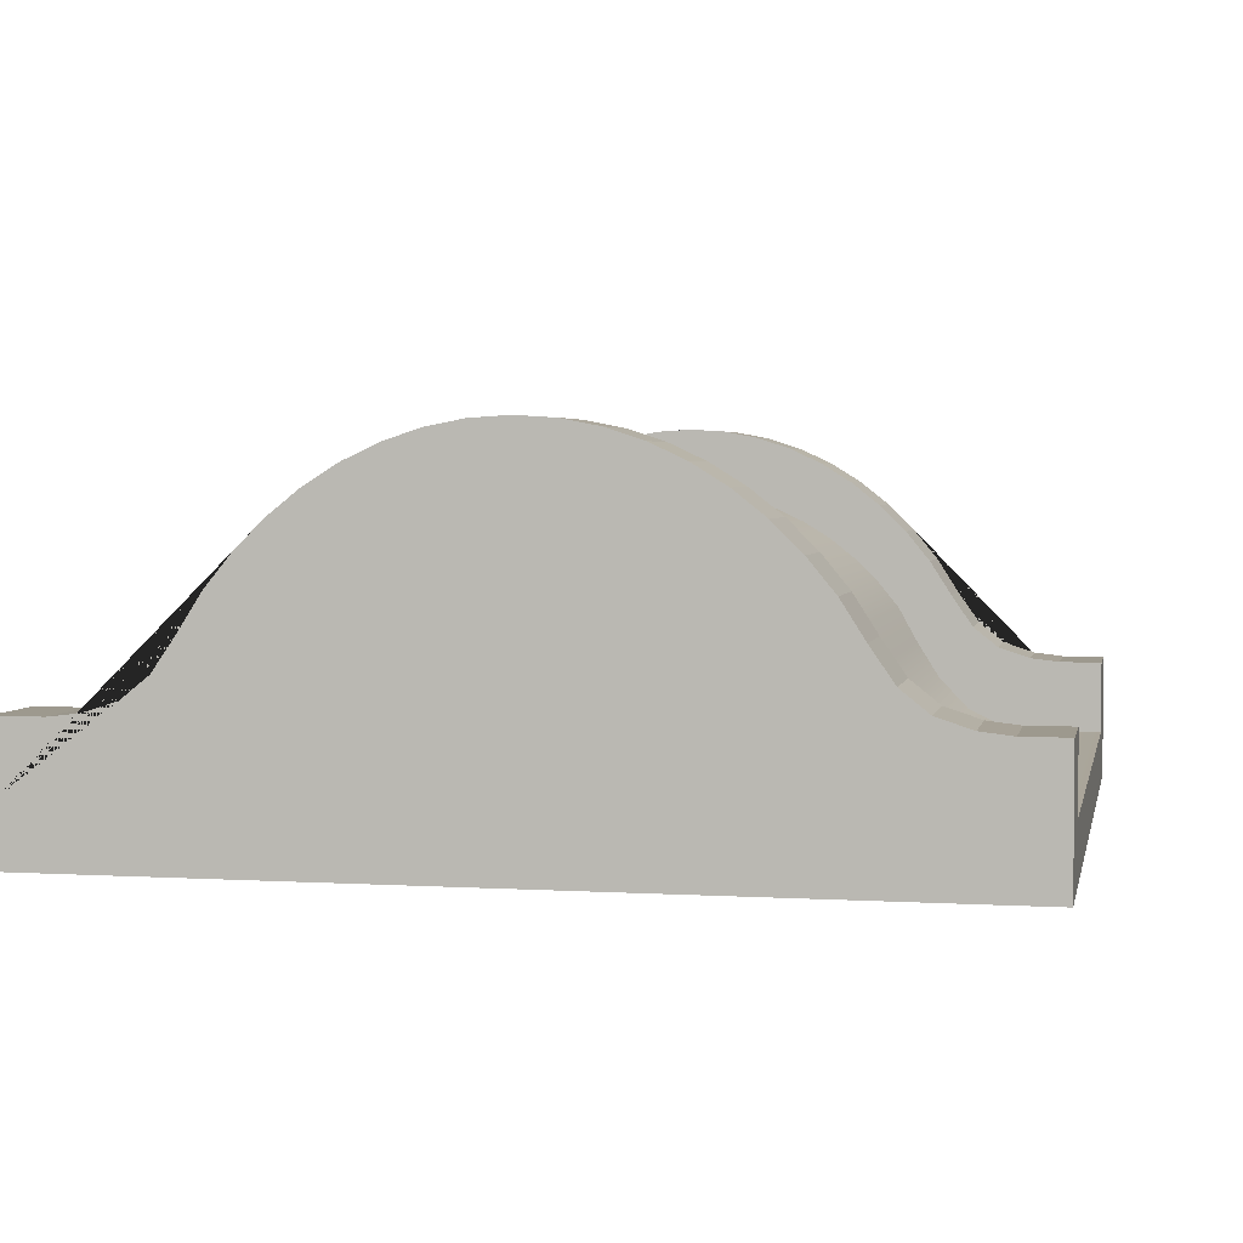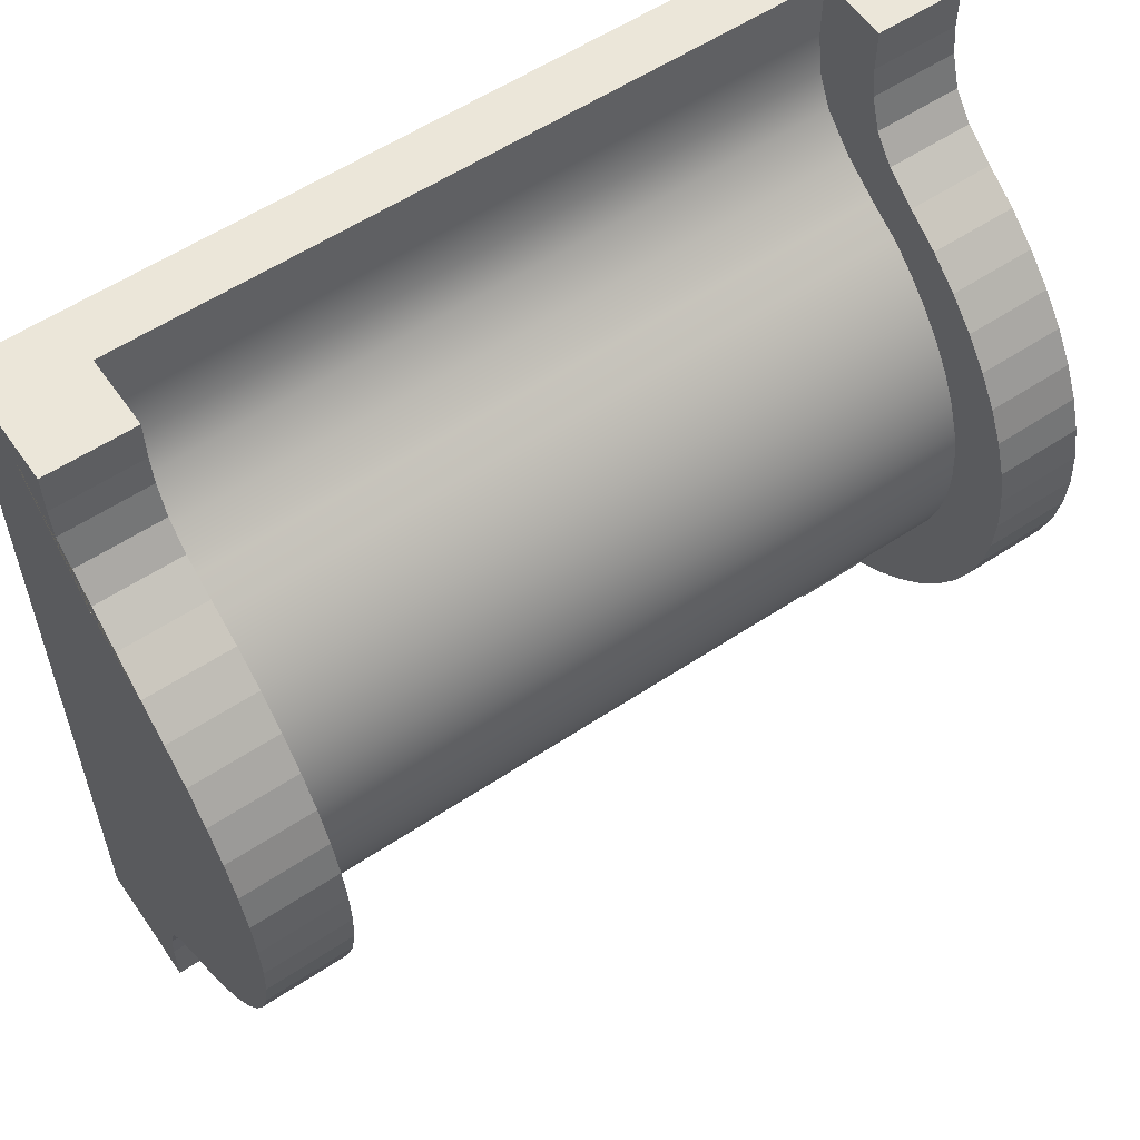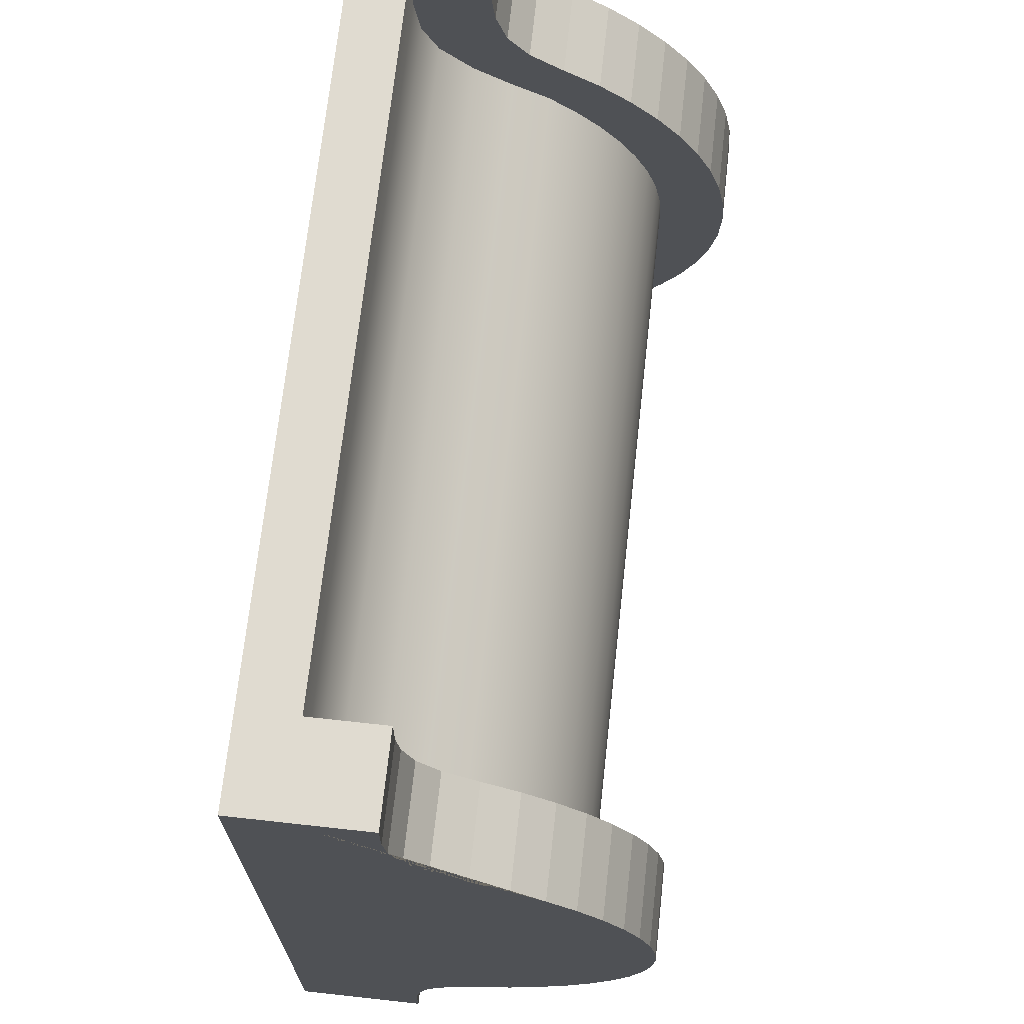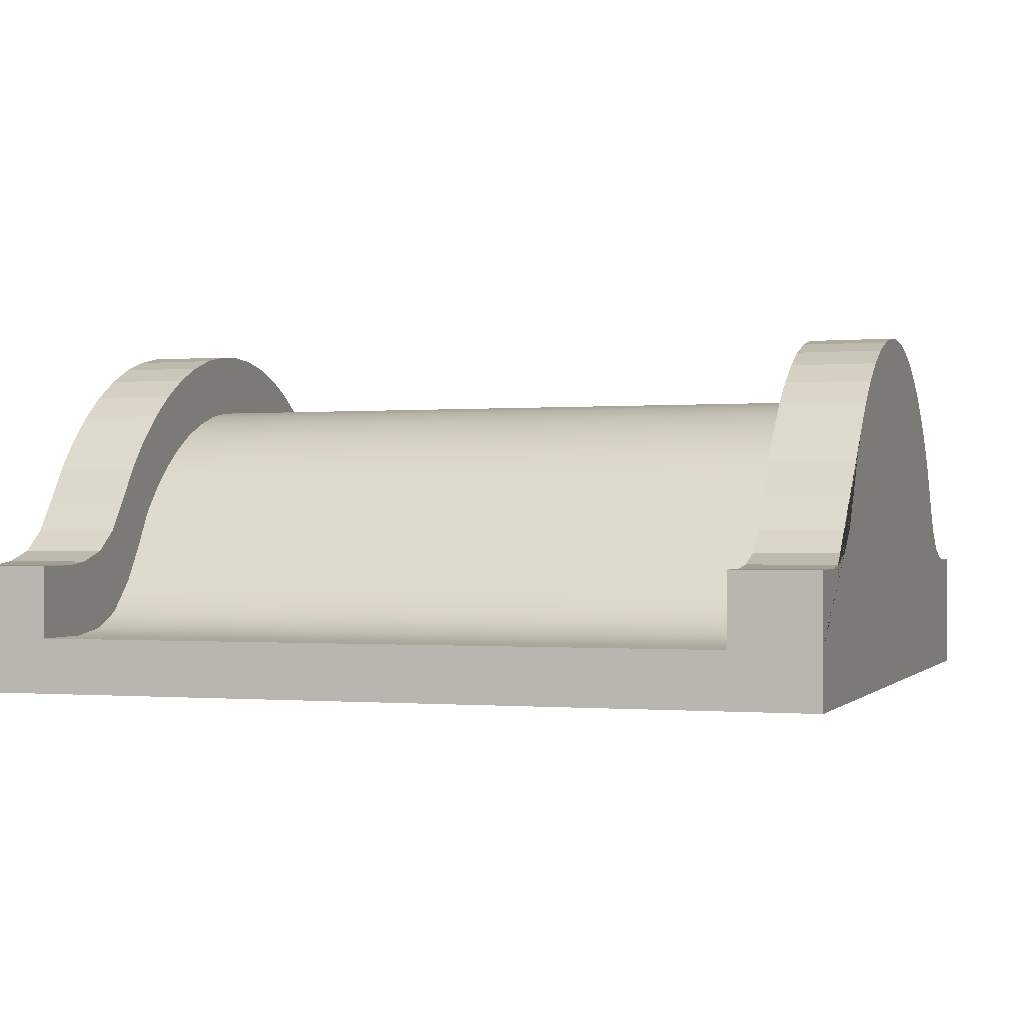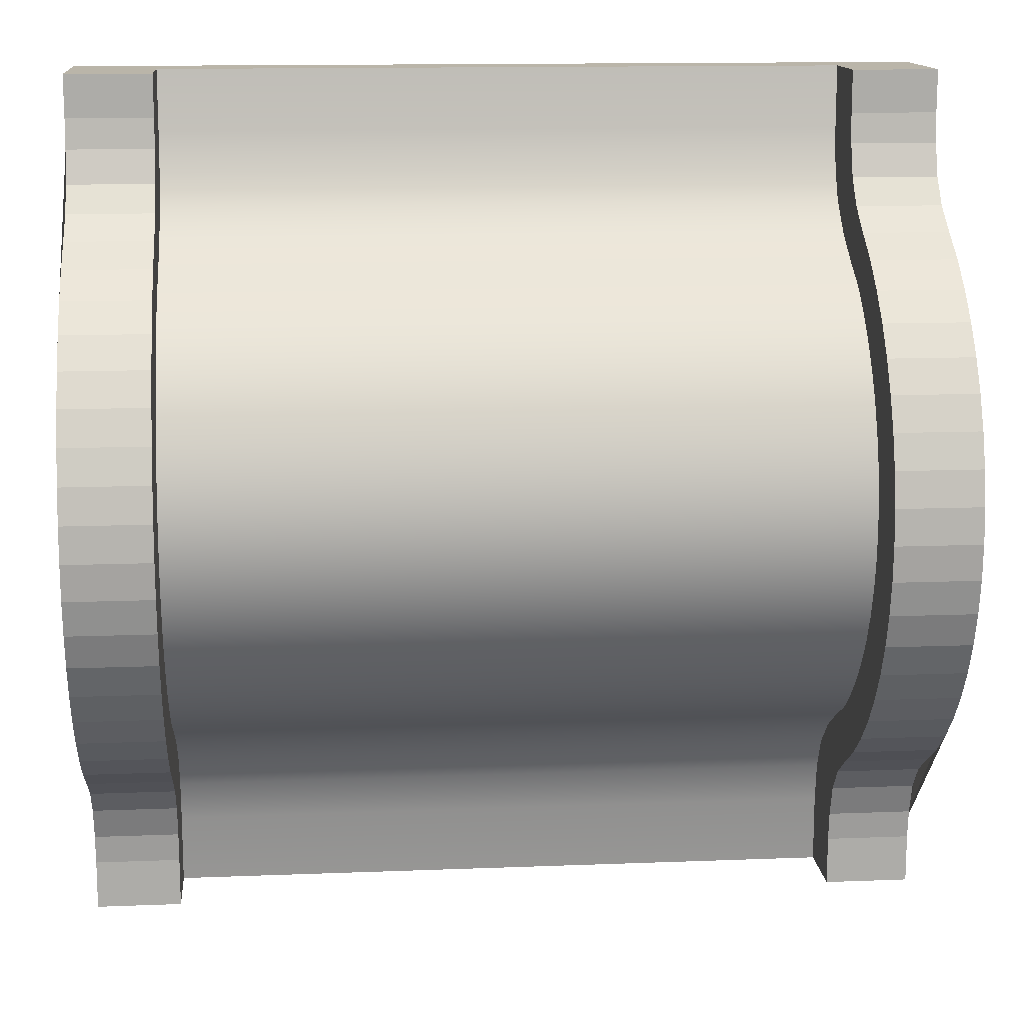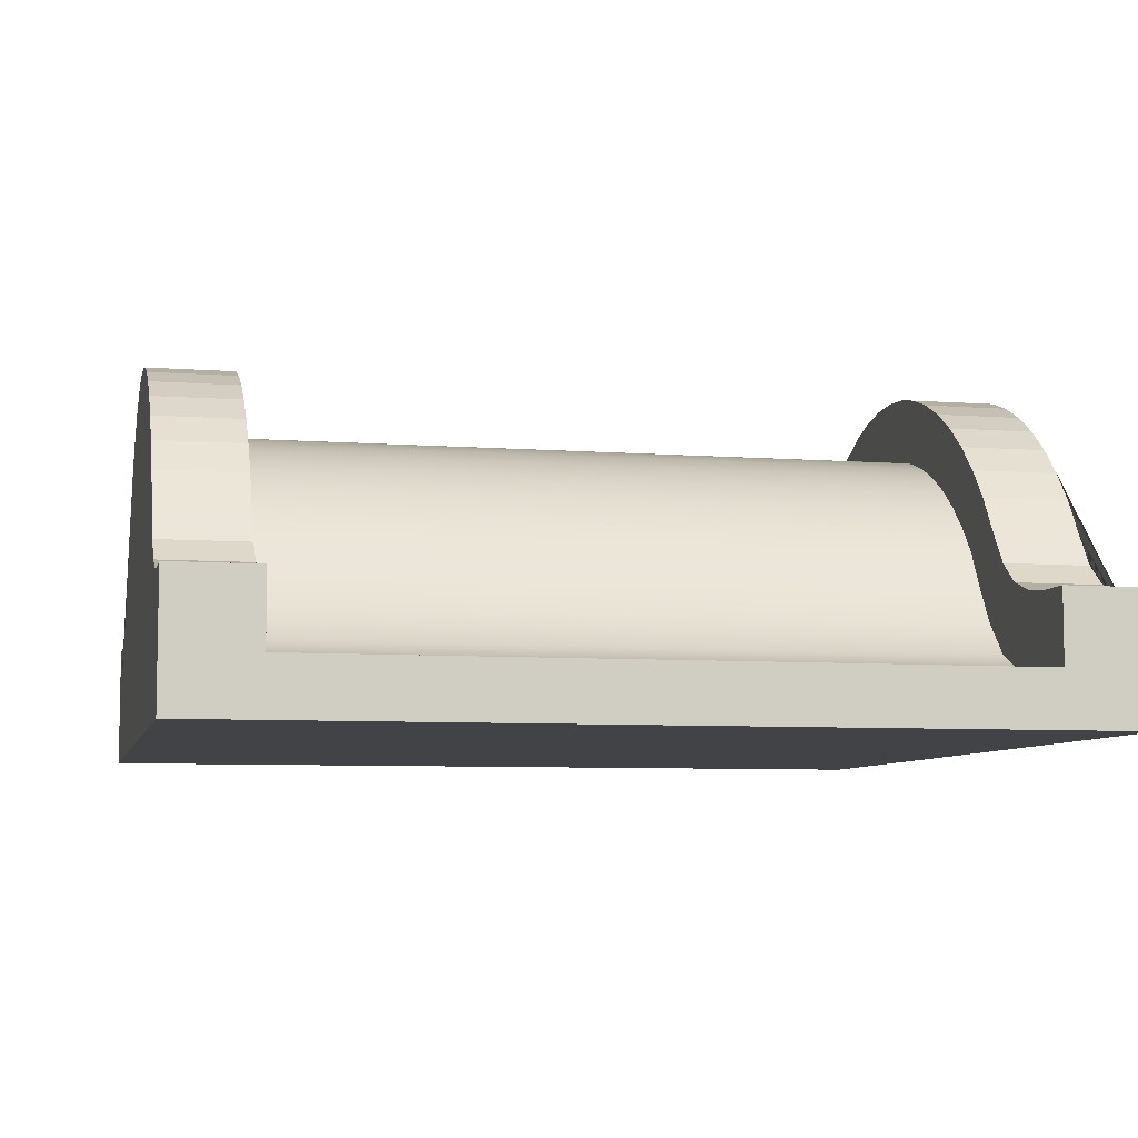
<metadata>
{"format":"obj","ext":"obj","renderer":"f3d","projection":"perspective","resolution":1024,"background":"white","views":[{"elev":3.3,"azim":-78.3,"up":"+Y"},{"elev":57.3,"azim":145.4,"up":"+Z"},{"elev":70.0,"azim":96.3,"up":"+Z"},{"elev":-0.6,"azim":-161.6,"up":"+Y"},{"elev":13.7,"azim":175.0,"up":"+Z"},{"elev":-7.0,"azim":-12.4,"up":"+Y"}]}
</metadata>
<code>
g default
v 1.2 0.19 3
v 1.2 0.19 2.784
v 1.2 0.2112 2.642
v 1.2 0.2661 2.529
v 1.2 0.3779 2.423
v 1.2 0.5064 2.343
v 1.2 0.6298 2.275
v 1.2 0.7228 2.199
v 1.2 0.8056 2.116
v 1.2 0.8772 2.025
v 1.2 0.937 1.93
v 1.2 0.9841 1.829
v 1.2 1.018 1.726
v 1.2 1.039 1.62
v 1.2 1.046 1.512
v -1.2 0.19 3
v -1.2 0.19 2.784
v -1.2 0.2112 2.642
v -1.2 0.2661 2.529
v -1.2 0.3779 2.423
v -1.2 0.5064 2.343
v -1.2 0.6298 2.275
v -1.2 0.7228 2.199
v -1.2 0.8056 2.116
v -1.2 0.8772 2.025
v -1.2 0.937 1.93
v -1.2 0.9841 1.829
v -1.2 1.018 1.726
v -1.2 1.039 1.62
v -1.2 1.046 1.512
v 1.2 0 3
v -1.2 0 3
v 1.2 0 1.512
v -1.2 0 1.512
v -1.2 0 1.76
v 1.2 0 1.76
v -1.2 0 2.008
v 1.2 0 2.008
v -1.2 0 2.256
v 1.2 0 2.256
v -1.2 0 2.504
v 1.2 0 2.504
v -1.2 0 2.752
v 1.2 0 2.752
v 1.2 0.4397 3
v 1.2 0.4397 2.852
v -1.2 0.4397 2.852
v -1.2 0.4397 3
v 1.2 0.4518 2.749
v -1.2 0.4518 2.749
v 1.2 0.4893 2.634
v -1.2 0.4893 2.634
v 1.2 0.5622 2.543
v -1.2 0.5622 2.543
v 1.2 0.6755 2.465
v -1.2 0.6755 2.465
v 1.2 0.7971 2.387
v -1.2 0.7971 2.387
v 1.2 0.9036 2.3
v -1.2 0.9036 2.3
v 1.2 0.9985 2.205
v -1.2 0.9985 2.205
v 1.2 1.08 2.102
v -1.2 1.08 2.102
v 1.2 1.149 1.992
v -1.2 1.149 1.992
v 1.2 1.203 1.877
v -1.2 1.203 1.877
v 1.2 1.242 1.758
v -1.2 1.242 1.758
v 1.2 1.265 1.637
v -1.2 1.265 1.637
v 1.2 1.273 1.512
v -1.2 1.273 1.512
v 1.2 0.19 0
v 1.2 0.19 0.2405
v 1.2 0.2112 0.3825
v 1.2 0.2661 0.4958
v 1.2 0.3779 0.6013
v 1.2 0.5064 0.6819
v 1.2 0.6298 0.7495
v 1.2 0.7228 0.8255
v 1.2 0.8056 0.909
v 1.2 0.8772 0.9991
v 1.2 0.937 1.095
v 1.2 0.9841 1.195
v 1.2 1.018 1.299
v 1.2 1.039 1.405
v -1.2 0.19 0
v -1.2 0.19 0.2405
v -1.2 0.2112 0.3825
v -1.2 0.2661 0.4958
v -1.2 0.3779 0.6013
v -1.2 0.5064 0.6819
v -1.2 0.6298 0.7495
v -1.2 0.7228 0.8255
v -1.2 0.8056 0.909
v -1.2 0.8772 0.9991
v -1.2 0.937 1.095
v -1.2 0.9841 1.195
v -1.2 1.018 1.299
v -1.2 1.039 1.405
v 1.2 0 0
v -1.2 0 0
v -1.2 0 1.264
v 1.2 0 1.264
v -1.2 0 1.016
v 1.2 0 1.016
v -1.2 0 0.7684
v 1.2 0 0.7684
v -1.2 0 0.5205
v 1.2 0 0.5205
v -1.2 0 0.2725
v 1.2 0 0.2725
v 1.2 0.4397 0
v 1.2 0.4397 0.1723
v -1.2 0.4397 0.1723
v -1.2 0.4397 0
v 1.2 0.4518 0.2758
v -1.2 0.4518 0.2758
v 1.2 0.4893 0.3903
v -1.2 0.4893 0.3903
v 1.2 0.5622 0.4815
v -1.2 0.5622 0.4815
v 1.2 0.6755 0.5597
v -1.2 0.6755 0.5597
v 1.2 0.7971 0.6371
v -1.2 0.7971 0.6371
v 1.2 0.9036 0.7241
v -1.2 0.9036 0.7241
v 1.2 0.9985 0.8197
v -1.2 0.9985 0.8197
v 1.2 1.08 0.9229
v -1.2 1.08 0.9229
v 1.2 1.149 1.032
v -1.2 1.149 1.032
v 1.2 1.203 1.147
v -1.2 1.203 1.147
v 1.2 1.242 1.266
v -1.2 1.242 1.266
v 1.2 1.265 1.388
v -1.2 1.265 1.388
v 1.5 0 3
v 1.5 0 2.752
v -1.5 0 3
v -1.5 0 2.752
v -1.5 0 1.512
v -1.5 0 1.76
v 1.5 0 1.512
v 1.5 0 1.76
v -1.5 0 2.008
v 1.5 0 2.008
v -1.5 0 2.256
v 1.5 0 2.256
v -1.5 0 2.504
v 1.5 0 2.504
v 1.5 0.4397 3
v 1.5 0.4397 2.852
v -1.5 0.4397 2.852
v -1.5 0.4397 3
v 1.5 0.4518 2.749
v -1.5 0.4518 2.749
v 1.5 0.4893 2.634
v -1.5 0.4893 2.634
v 1.5 0.5622 2.543
v -1.5 0.5622 2.543
v 1.5 0.6755 2.465
v -1.5 0.6755 2.465
v 1.5 0.7971 2.387
v -1.5 0.7971 2.387
v 1.5 0.9036 2.3
v -1.5 0.9036 2.3
v 1.5 0.9985 2.205
v -1.5 0.9985 2.205
v 1.5 1.08 2.102
v -1.5 1.08 2.102
v 1.5 1.149 1.992
v -1.5 1.149 1.992
v 1.5 1.203 1.877
v -1.5 1.203 1.877
v 1.5 1.242 1.758
v -1.5 1.242 1.758
v 1.5 1.265 1.637
v -1.5 1.265 1.637
v 1.5 1.273 1.512
v -1.5 1.273 1.512
v 1.5 0 0
v 1.5 0 0.2725
v -1.5 0 0
v -1.5 0 0.2725
v -1.5 0 1.264
v 1.5 0 1.264
v -1.5 0 1.016
v 1.5 0 1.016
v -1.5 0 0.7684
v 1.5 0 0.7684
v -1.5 0 0.5205
v 1.5 0 0.5205
v 1.5 0.4397 0
v 1.5 0.4397 0.1723
v -1.5 0.4397 0.1723
v -1.5 0.4397 0
v 1.5 0.4518 0.2758
v -1.5 0.4518 0.2758
v 1.5 0.4893 0.3903
v -1.5 0.4893 0.3903
v 1.5 0.5622 0.4815
v -1.5 0.5622 0.4815
v 1.5 0.6755 0.5597
v -1.5 0.6755 0.5597
v 1.5 0.7971 0.6371
v -1.5 0.7971 0.6371
v 1.5 0.9036 0.7241
v -1.5 0.9036 0.7241
v 1.5 0.9985 0.8197
v -1.5 0.9985 0.8197
v 1.5 1.08 0.9229
v -1.5 1.08 0.9229
v 1.5 1.149 1.032
v -1.5 1.149 1.032
v 1.5 1.203 1.147
v -1.5 1.203 1.147
v 1.5 1.242 1.266
v -1.5 1.242 1.266
v 1.5 1.265 1.388
v -1.5 1.265 1.388
v -1.5 0.19 0
v -1.5 0.19 3
v 1.5 0.19 0
v 1.5 0.19 3
g slope4:slope5 slope5
f 1 2 17 16
f 2 3 18 17
f 3 4 19 18
f 4 5 20 19
f 5 6 21 20
f 6 7 22 21
f 7 8 23 22
f 8 9 24 23
f 9 10 25 24
f 10 11 26 25
f 11 12 27 26
f 12 13 28 27
f 13 14 29 28
f 14 15 30 29
f 16 32 31 1
f 32 43 44 31
f 36 35 34 33
f 38 37 35 36
f 40 39 37 38
f 42 41 39 40
f 44 43 41 42
g slope4:modelPanel3ViewSelectedSet slope4:slope5 slope5
f 2 1 45 46
f 16 17 47 48
f 3 2 46 49
f 17 18 50 47
f 4 3 49 51
f 18 19 52 50
f 5 4 51 53
f 19 20 54 52
f 6 5 53 55
f 20 21 56 54
f 7 6 55 57
f 21 22 58 56
f 8 7 57 59
f 22 23 60 58
f 9 8 59 61
f 23 24 62 60
f 10 9 61 63
f 24 25 64 62
f 11 10 63 65
f 25 26 66 64
f 12 11 65 67
f 26 27 68 66
f 13 12 67 69
f 27 28 70 68
f 14 13 69 71
f 28 29 72 70
f 15 14 71 73
f 29 30 74 72
g slope4:slope5 slope5
f 75 89 90 76
f 76 90 91 77
f 77 91 92 78
f 78 92 93 79
f 79 93 94 80
f 80 94 95 81
f 81 95 96 82
f 82 96 97 83
f 83 97 98 84
f 84 98 99 85
f 85 99 100 86
f 86 100 101 87
f 87 101 102 88
f 88 102 30 15
f 89 75 103 104
f 104 103 114 113
f 106 33 34 105
f 108 106 105 107
f 110 108 107 109
f 112 110 109 111
f 114 112 111 113
g slope4:modelPanel3ViewSelectedSet slope4:slope5 slope5
f 76 116 115 75
f 89 118 117 90
f 77 119 116 76
f 90 117 120 91
f 78 121 119 77
f 91 120 122 92
f 79 123 121 78
f 92 122 124 93
f 80 125 123 79
f 93 124 126 94
f 81 127 125 80
f 94 126 128 95
f 82 129 127 81
f 95 128 130 96
f 83 131 129 82
f 96 130 132 97
f 84 133 131 83
f 97 132 134 98
f 85 135 133 84
f 98 134 136 99
f 86 137 135 85
f 99 136 138 100
f 87 139 137 86
f 100 138 140 101
f 88 141 139 87
f 101 140 142 102
f 15 73 141 88
f 102 142 74 30
f 31 44 144 143
f 43 32 145 146
f 34 35 148 147
f 36 33 149 150
f 35 37 151 148
f 38 36 150 152
f 37 39 153 151
f 40 38 152 154
f 39 41 155 153
f 42 40 154 156
f 41 43 146 155
f 44 42 156 144
f 46 45 157 158
f 48 47 159 160
f 49 46 158 161
f 47 50 162 159
f 51 49 161 163
f 50 52 164 162
f 53 51 163 165
f 52 54 166 164
f 55 53 165 167
f 54 56 168 166
f 57 55 167 169
f 56 58 170 168
f 59 57 169 171
f 58 60 172 170
f 61 59 171 173
f 60 62 174 172
f 63 61 173 175
f 62 64 176 174
f 65 63 175 177
f 64 66 178 176
f 67 65 177 179
f 66 68 180 178
f 69 67 179 181
f 68 70 182 180
f 71 69 181 183
f 70 72 184 182
f 73 71 183 185
f 72 74 186 184
f 228 16 48 160
f 230 1 31 143
f 114 103 187 188
f 104 113 190 189
f 105 34 147 191
f 33 106 192 149
f 107 105 191 193
f 106 108 194 192
f 109 107 193 195
f 108 110 196 194
f 111 109 195 197
f 110 112 198 196
f 113 111 197 190
f 112 114 188 198
f 115 116 200 199
f 117 118 202 201
f 116 119 203 200
f 120 117 201 204
f 119 121 205 203
f 122 120 204 206
f 121 123 207 205
f 124 122 206 208
f 123 125 209 207
f 126 124 208 210
f 125 127 211 209
f 128 126 210 212
f 127 129 213 211
f 130 128 212 214
f 129 131 215 213
f 132 130 214 216
f 131 133 217 215
f 134 132 216 218
f 133 135 219 217
f 136 134 218 220
f 135 137 221 219
f 138 136 220 222
f 137 139 223 221
f 140 138 222 224
f 139 141 225 223
f 142 140 224 226
f 141 73 185 225
f 74 142 226 186
f 118 89 227 202
f 103 75 229 187
g slope4:slope5 slope5
f 144 156 154 152 150 149 192 194 196 198 188 187 229 230 143
f 227 228 160 159 162 164 166 168 170 172 174 176 178 180 182 184 186 226 224 222 220 218 216 214 212 210 208 206 204 201 202
g slope4:modelPanel3ViewSelectedSet slope4:slope5 slope5
f 227 89 104 189
g slope4:slope5 slope5
f 146 145 228 227 189 190 197 195 193 191 147 148 151 153 155
g slope4:modelPanel3ViewSelectedSet slope4:slope5 slope5
f 32 16 228 145
f 229 75 115 199
g slope4:slope5 slope5
f 230 229 199 200 203 205 207 209 211 213 215 217 219 221 223 225 185 183 181 179 177 175 173 171 169 167 165 163 161 158 157
g slope4:modelPanel3ViewSelectedSet slope4:slope5 slope5
f 45 1 230 157

</code>
